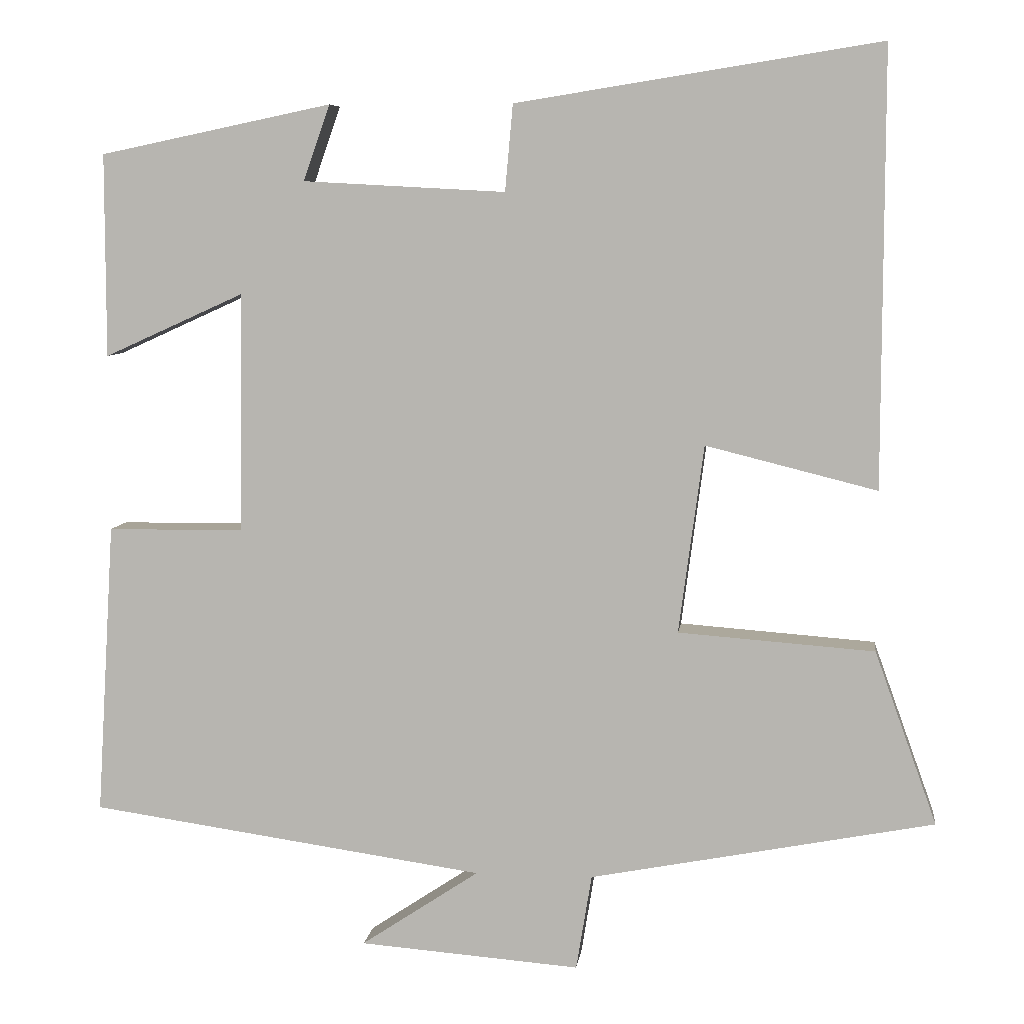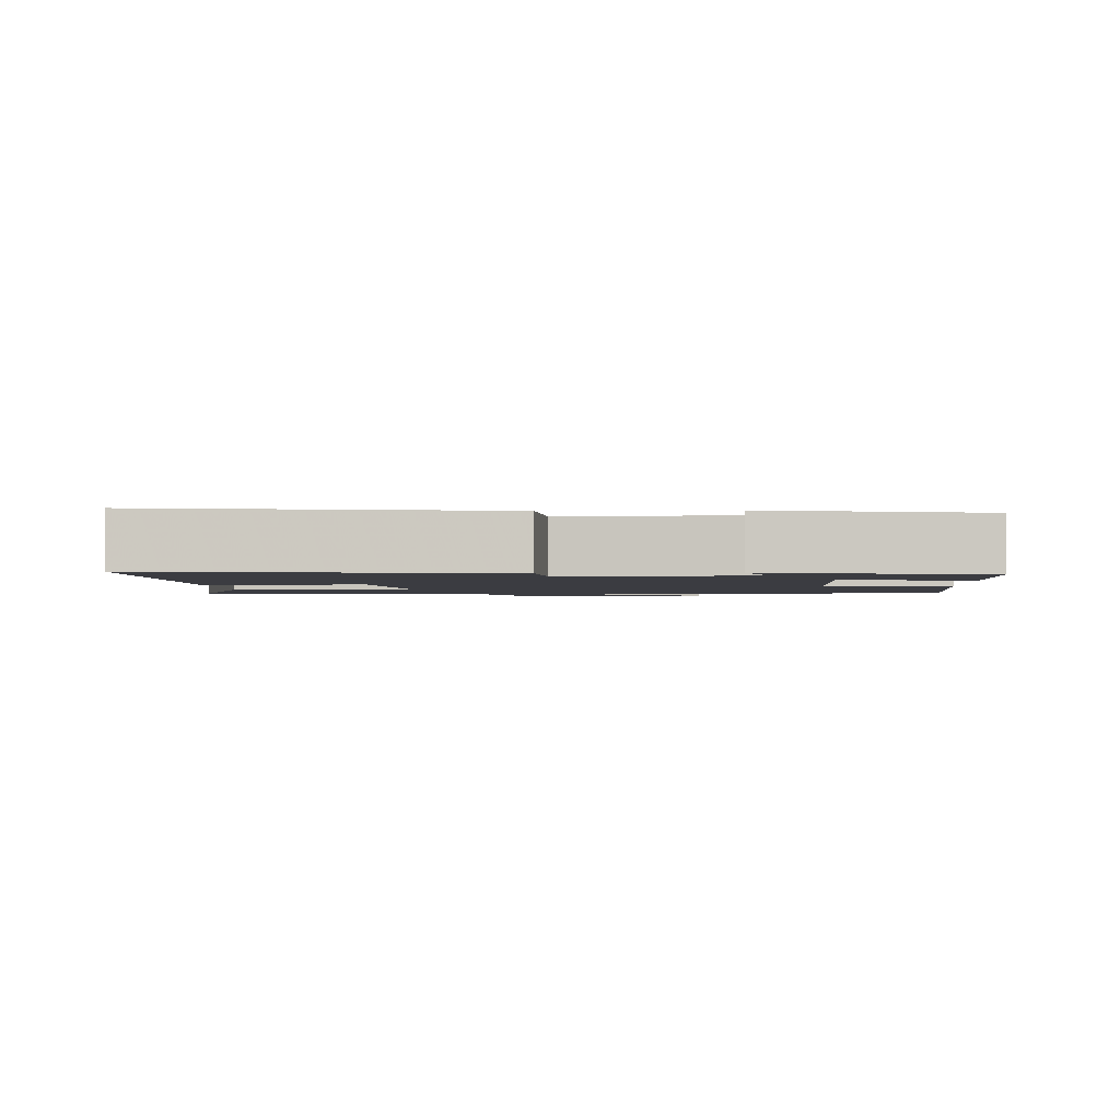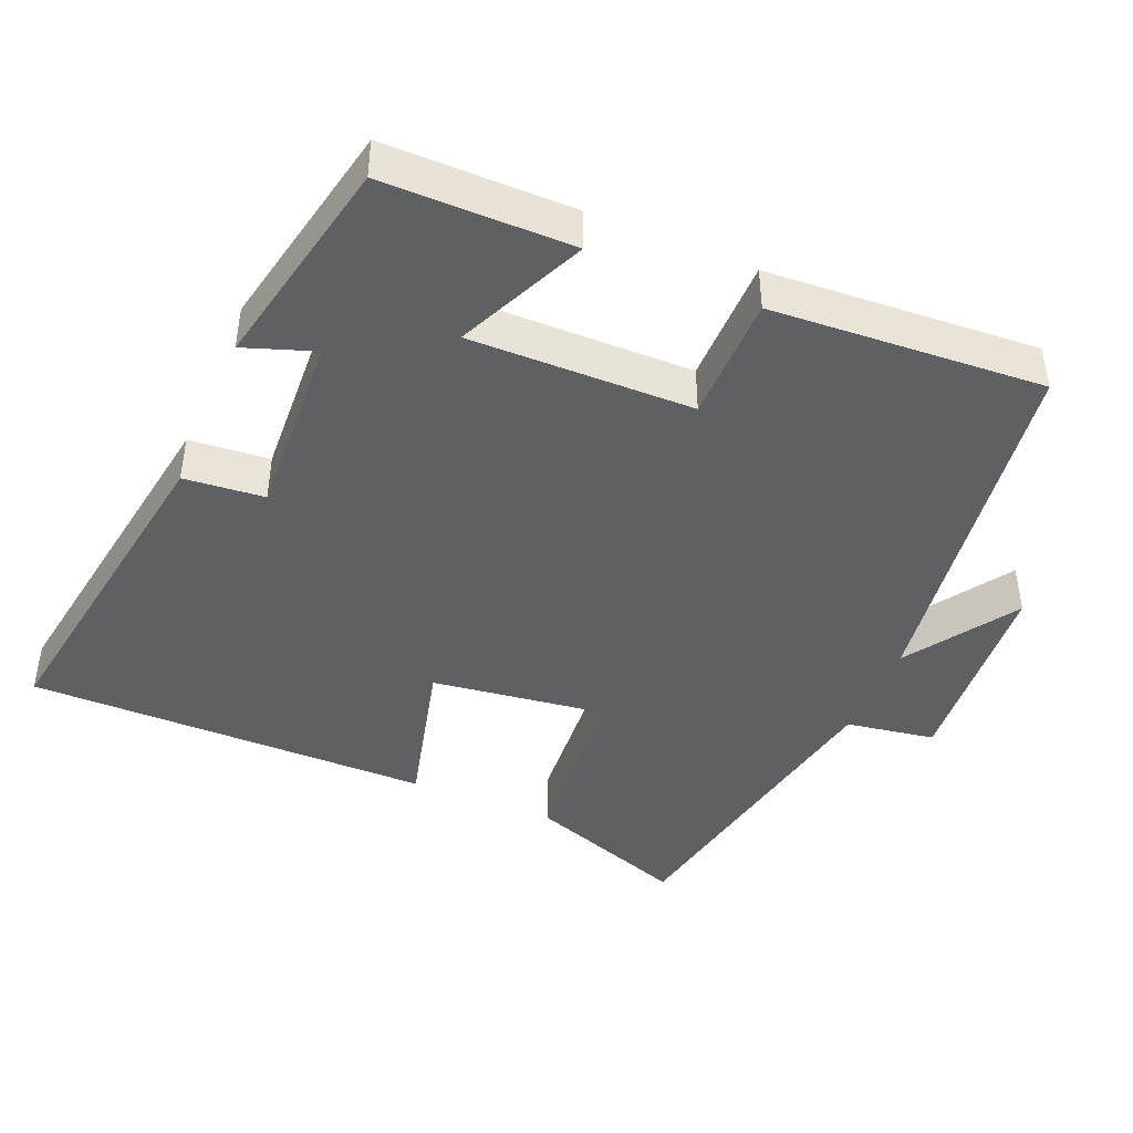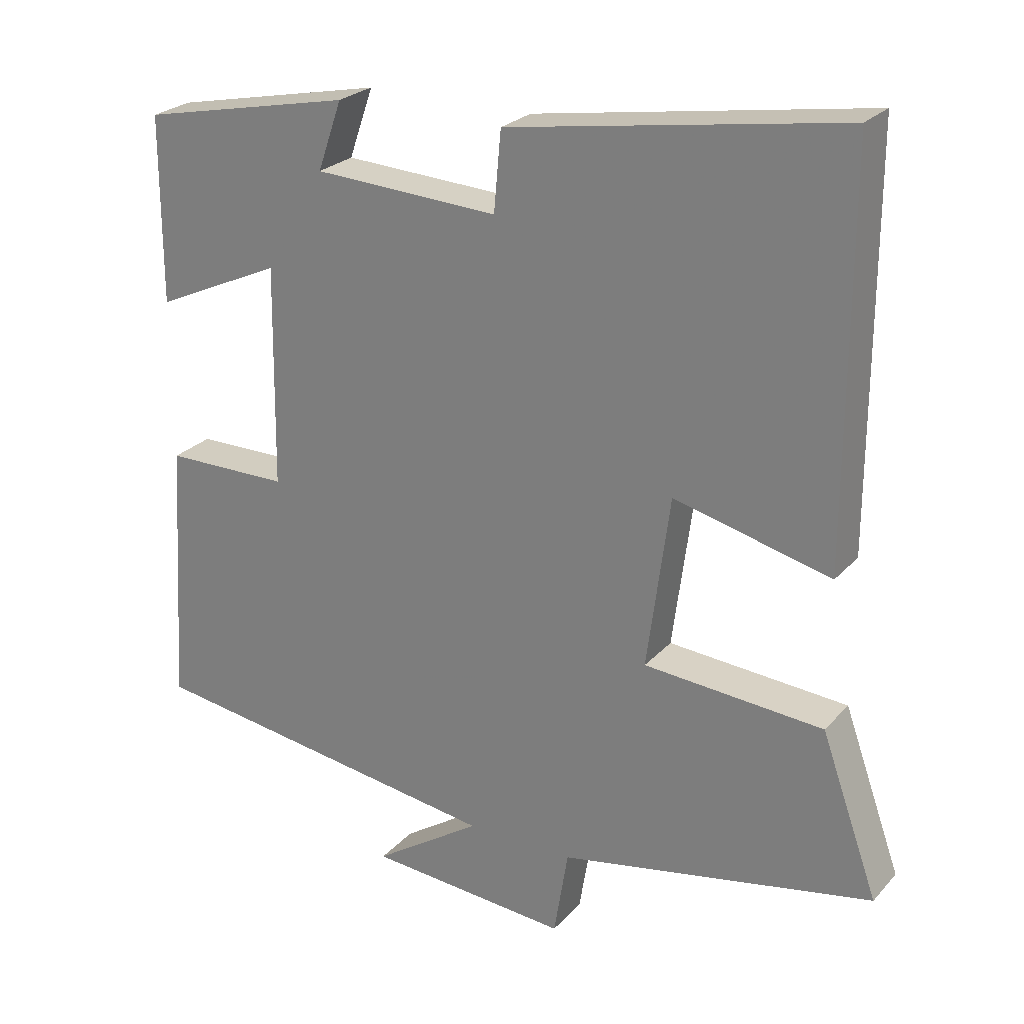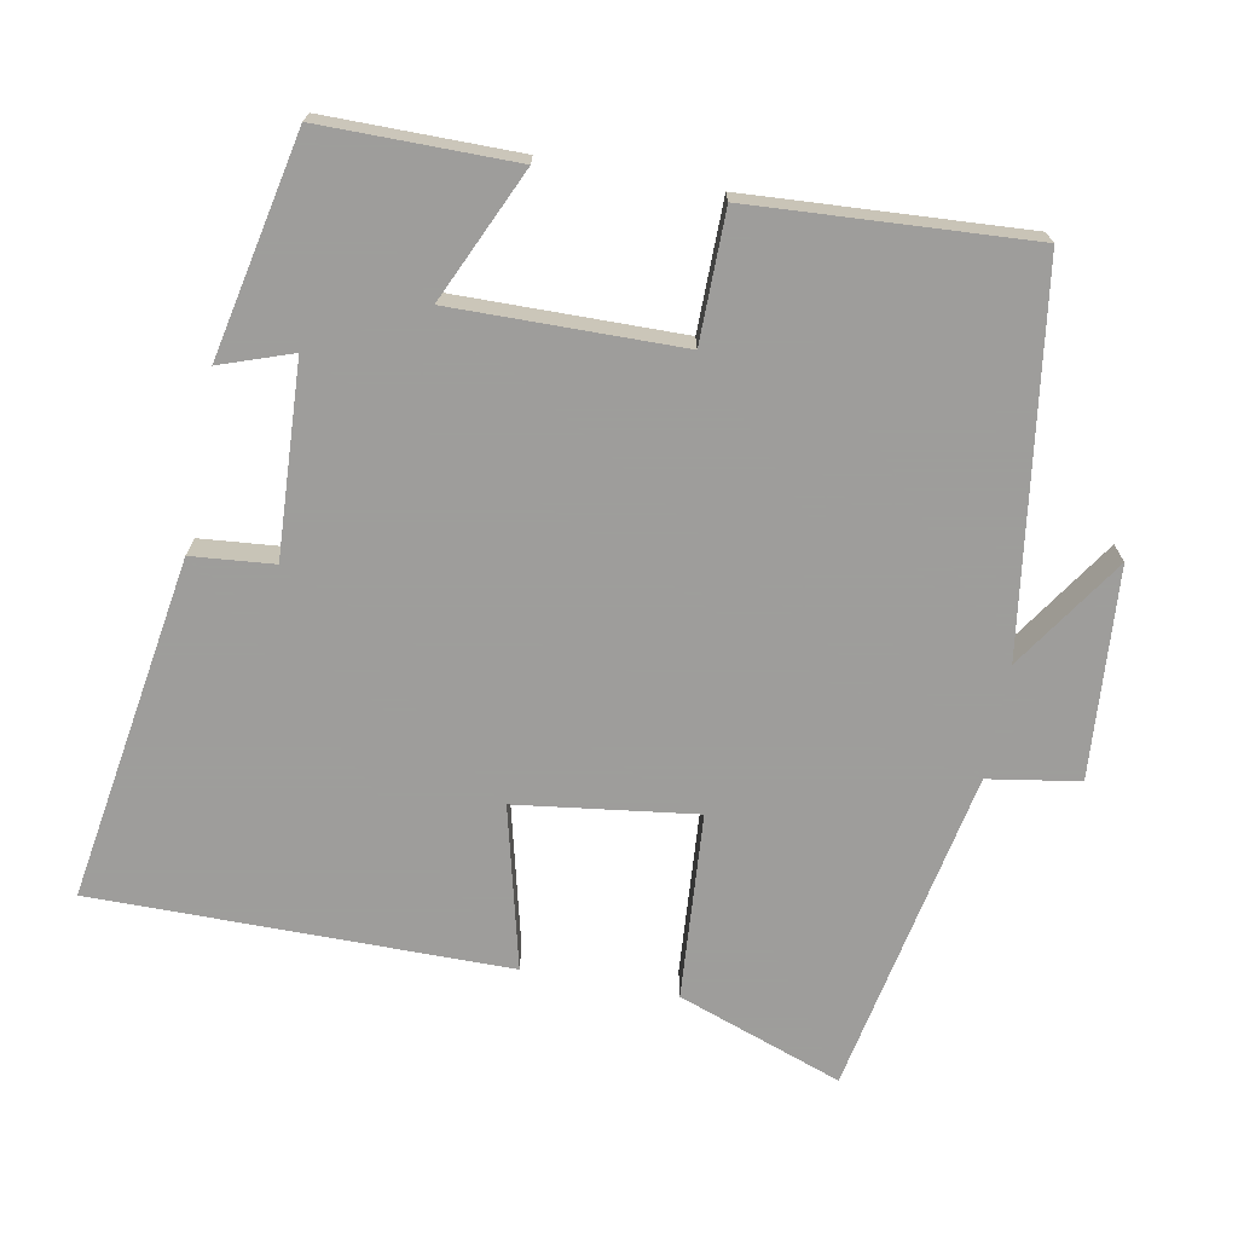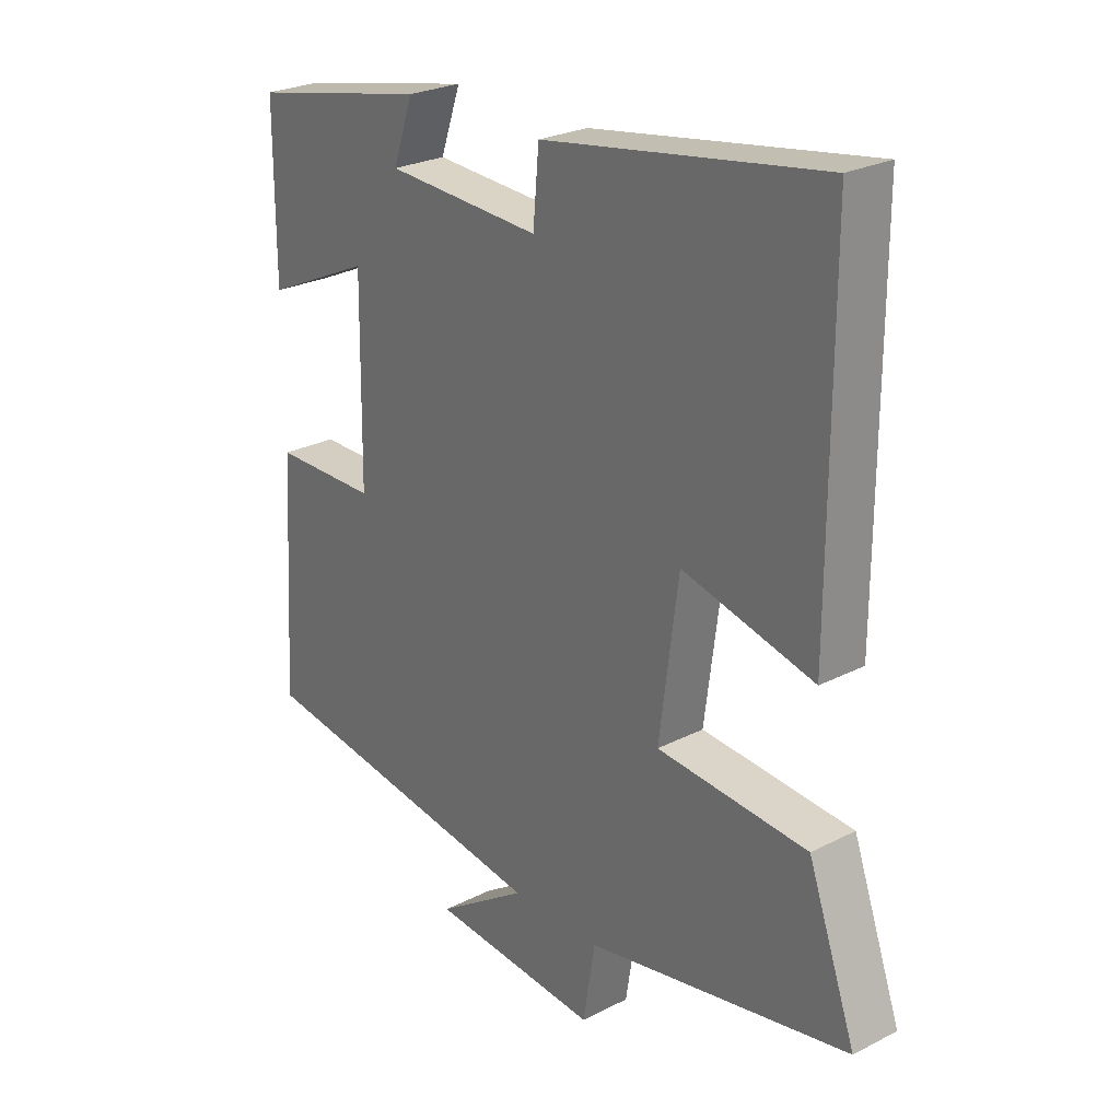
<metadata>
{"format":"obj","ext":"obj","renderer":"f3d","projection":"perspective","resolution":1024,"background":"white","views":[{"elev":7.1,"azim":-172.8,"up":"+Z"},{"elev":-2.2,"azim":2.6,"up":"+Y"},{"elev":-43.5,"azim":67.2,"up":"+Y"},{"elev":24.9,"azim":-148.7,"up":"+Z"},{"elev":-70.7,"azim":79.3,"up":"+Y"},{"elev":25.6,"azim":-129.4,"up":"+Z"}]}
</metadata>
<code>
v -0.58 0.07 -0.415
v -0.5 0.07 -0.192
v -0.248 0.07 -0.173
v -0.28 0.07 0.069
v -0.5 0.07 0.014
v -0.501 0.07 0.574
v -0.034 0.07 0.5
v -0.024 0.07 0.389
v 0.236 0.07 0.403
v 0.202 0.07 0.5
v 0.5 0.07 0.438
v 0.5 0.07 0.177
v 0.321 0.07 0.258
v 0.325 0.07 -0.05
v 0.5 0.07 -0.051
v 0.523 0.07 -0.427
v 0.014 0.07 -0.5
v 0.166 0.07 -0.601
v -0.118 0.07 -0.623
v -0.138 0.07 -0.5
v -0.58 0 -0.415
v -0.5 0 -0.192
v -0.248 0 -0.173
v -0.28 0 0.069
v -0.5 0 0.014
v -0.501 0 0.574
v -0.034 0 0.5
v -0.024 0 0.389
v 0.236 0 0.403
v 0.202 0 0.5
v 0.5 0 0.438
v 0.5 0 0.177
v 0.321 0 0.258
v 0.325 0 -0.05
v 0.5 0 -0.051
v 0.523 0 -0.427
v 0.014 0 -0.5
v 0.166 0 -0.601
v -0.118 0 -0.623
v -0.138 0 -0.5
f 17 18 19 20
f 14 15 16 17
f 13 14 17 20
f 10 11 12 13
f 9 10 13
f 8 9 13 20
f 4 5 6 7
f 3 4 7 8
f 20 1 2 3
f 3 8 20
f 40 39 38 37
f 37 36 35 34
f 40 37 34 33
f 33 32 31 30
f 33 30 29
f 40 33 29 28
f 27 26 25 24
f 28 27 24 23
f 23 22 21 40
f 40 28 23
f 1 21 22 2
f 2 22 23 3
f 3 23 24 4
f 4 24 25 5
f 5 25 26 6
f 6 26 27 7
f 7 27 28 8
f 8 28 29 9
f 9 29 30 10
f 10 30 31 11
f 11 31 32 12
f 12 32 33 13
f 13 33 34 14
f 14 34 35 15
f 15 35 36 16
f 16 36 37 17
f 17 37 38 18
f 18 38 39 19
f 19 39 40 20
f 20 40 21 1

</code>
